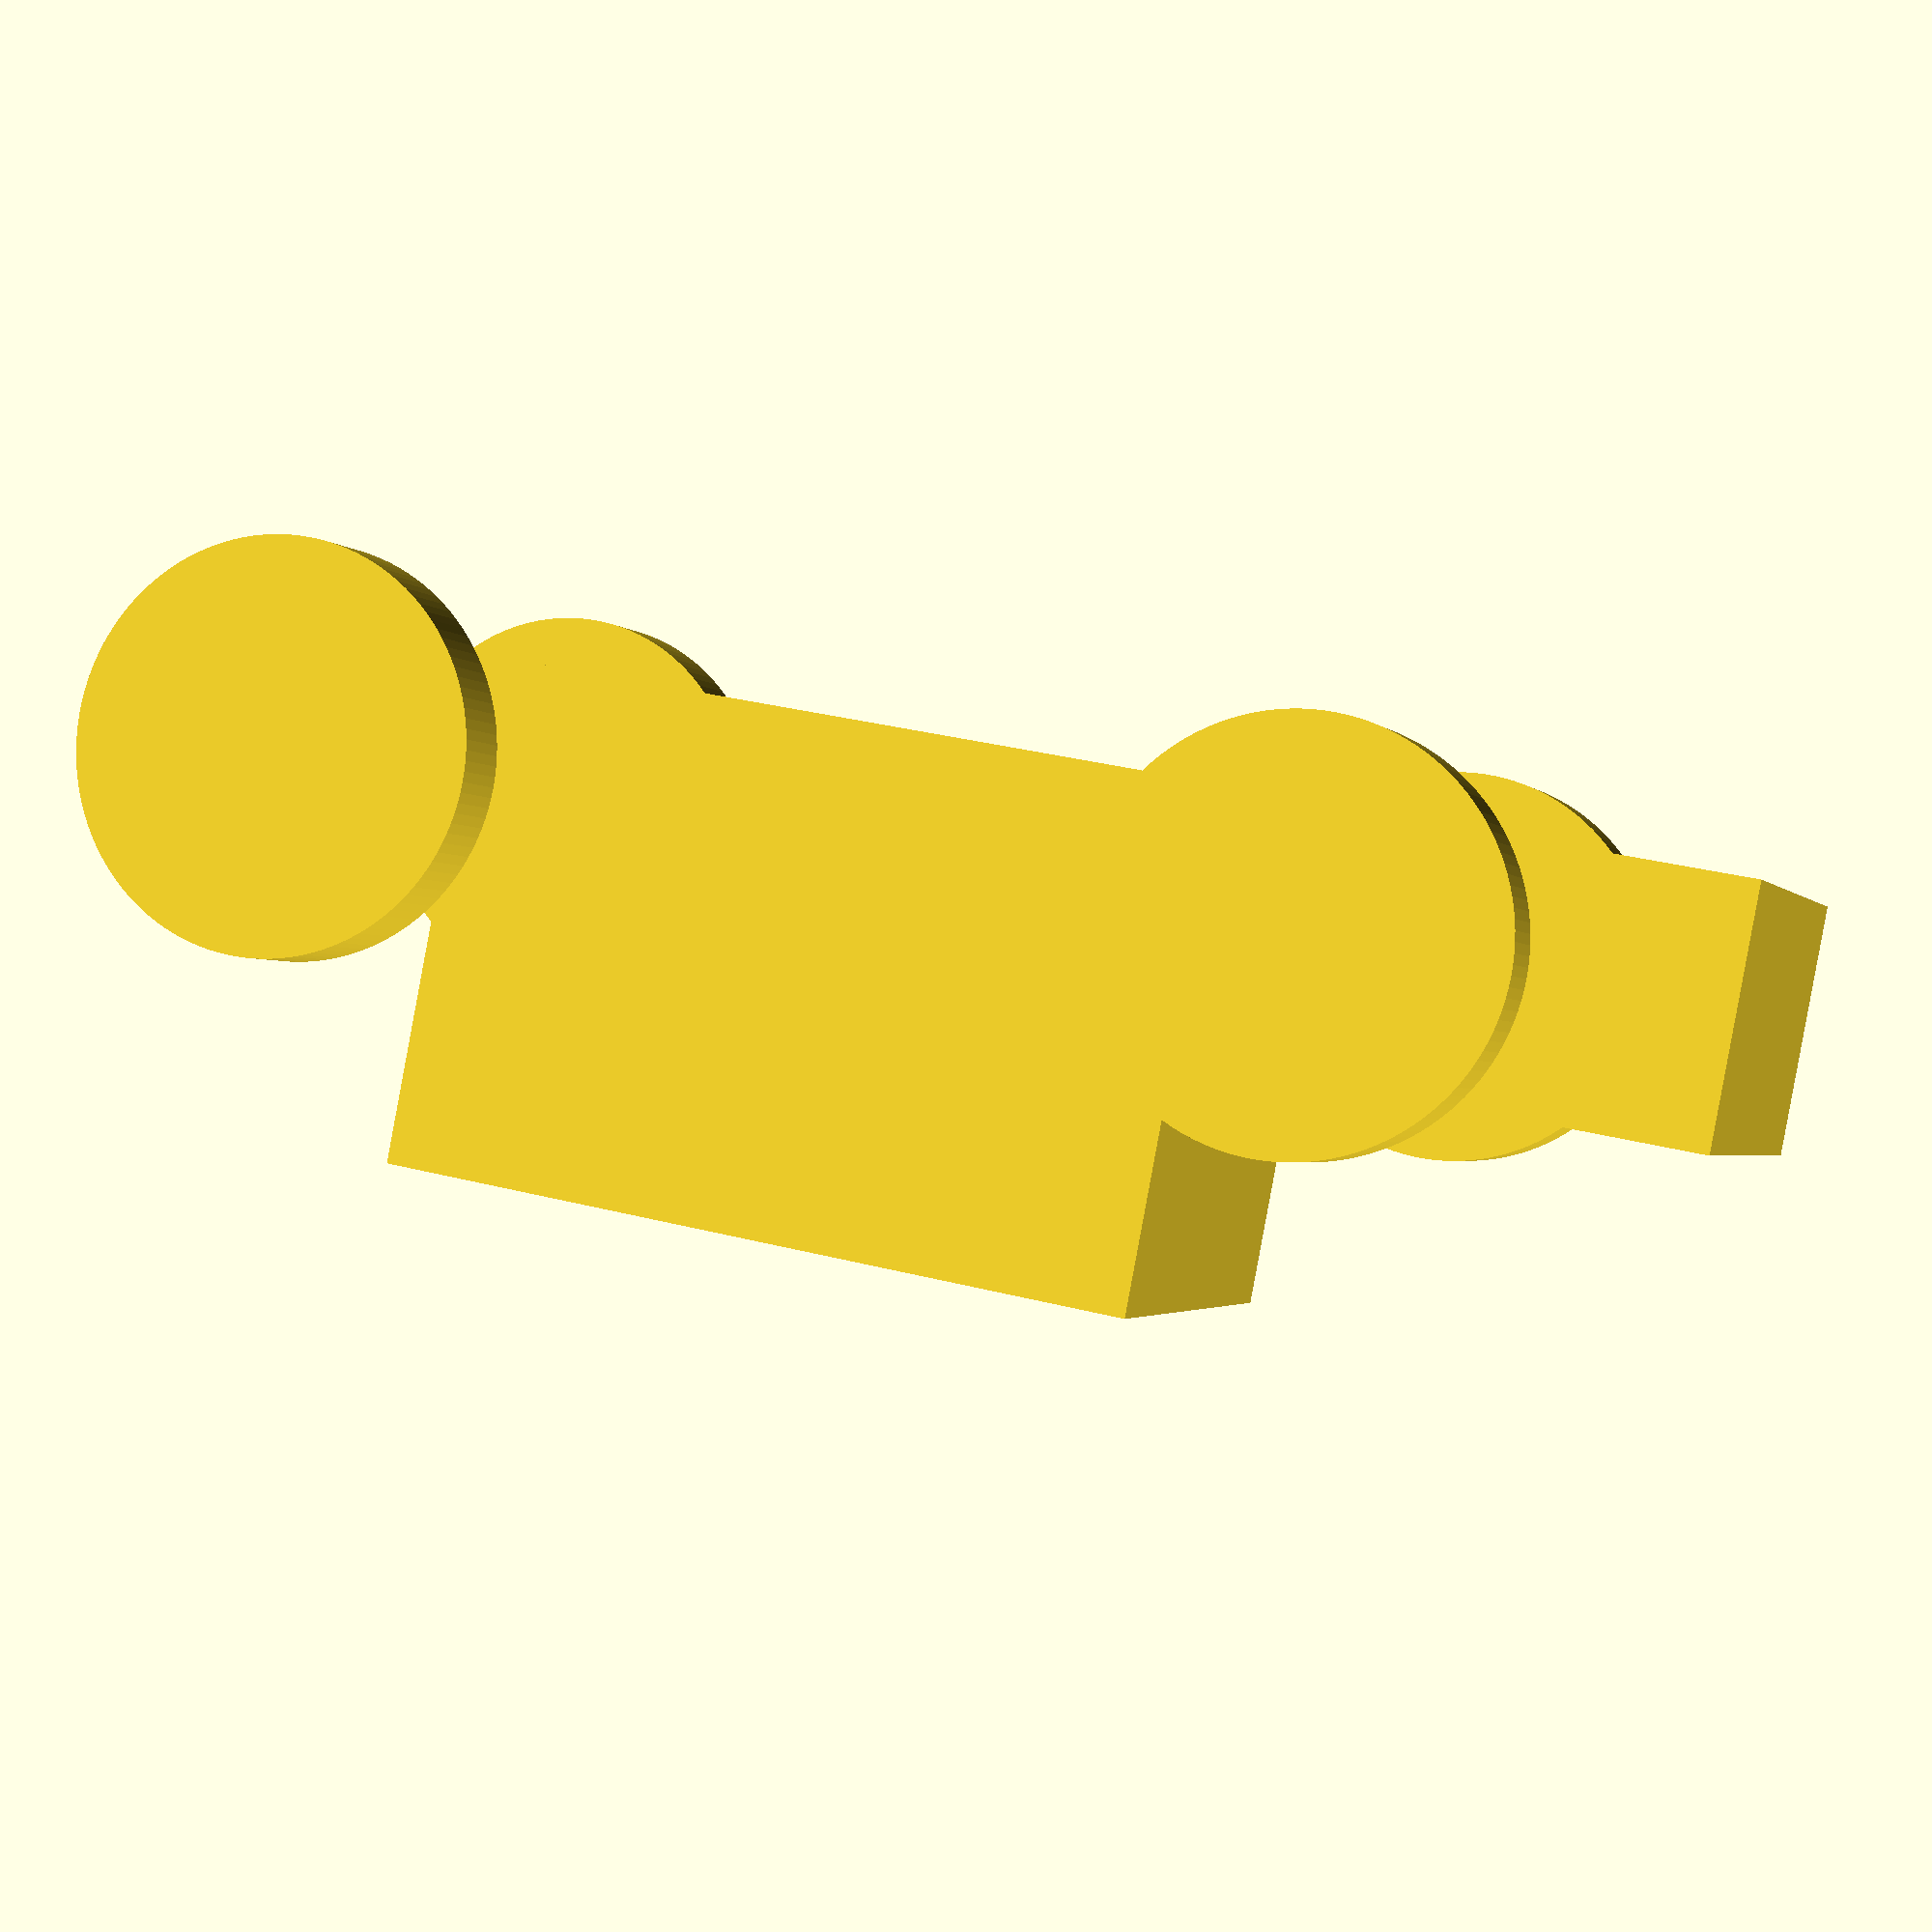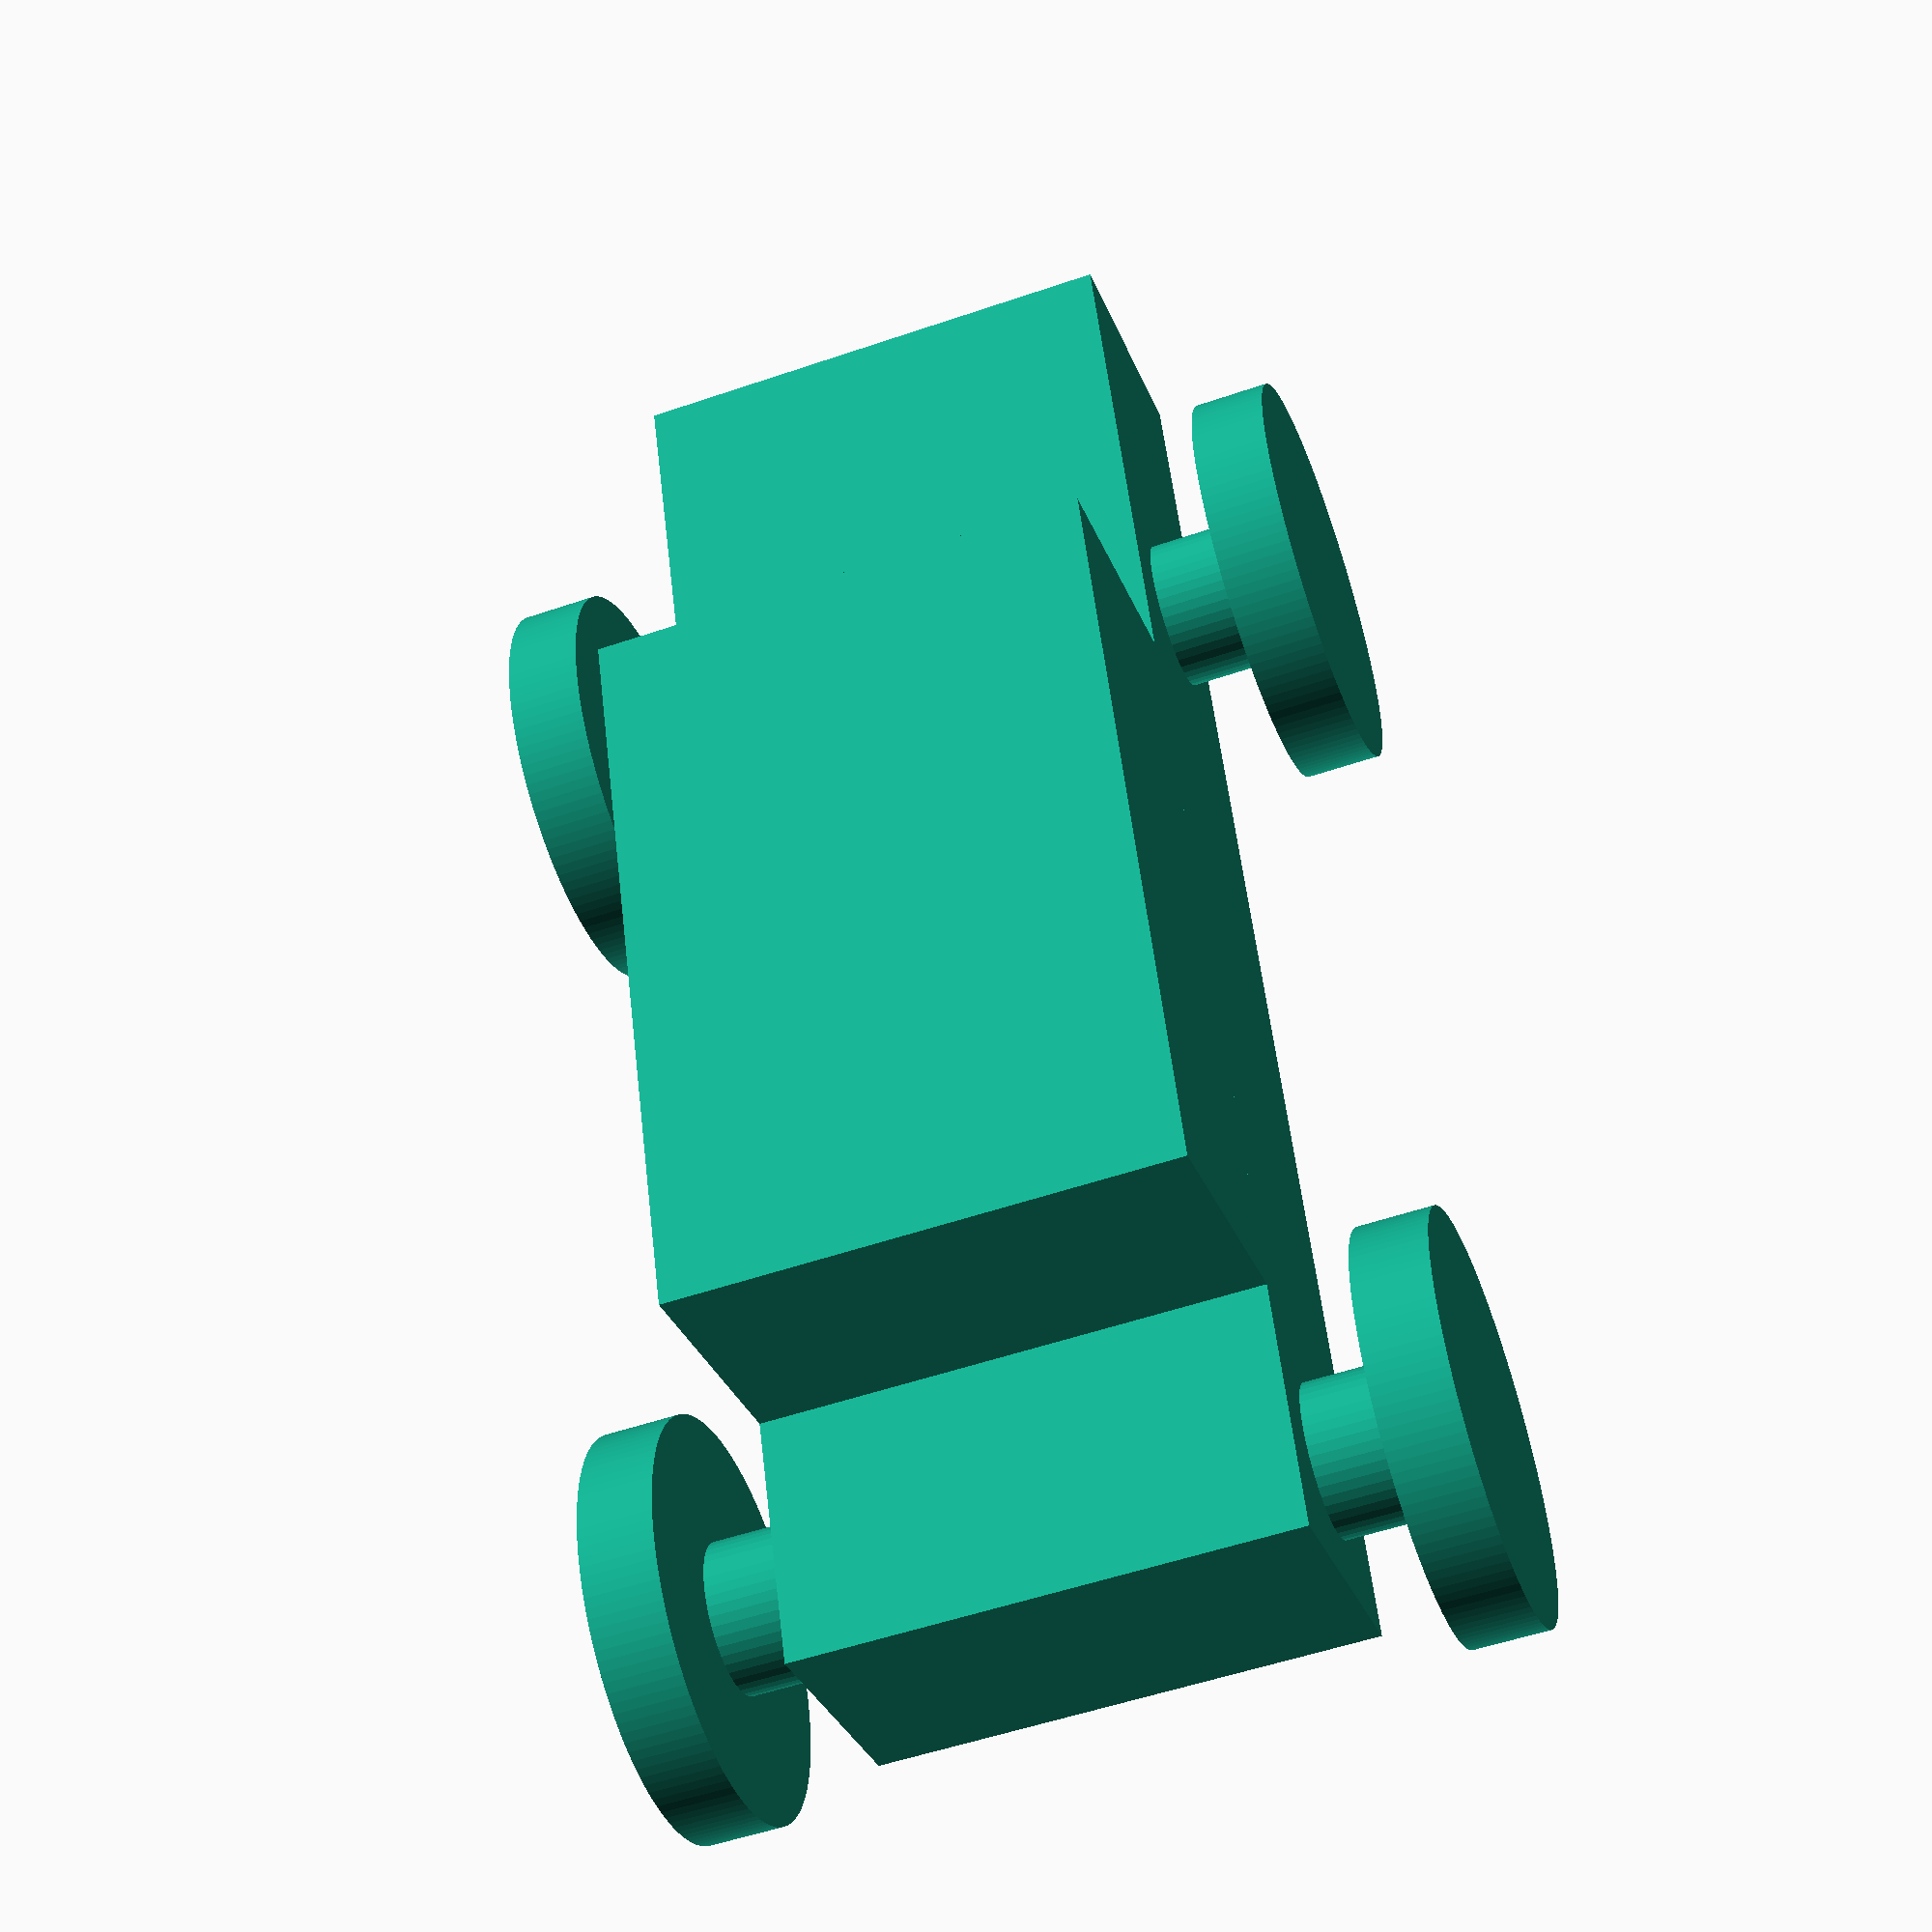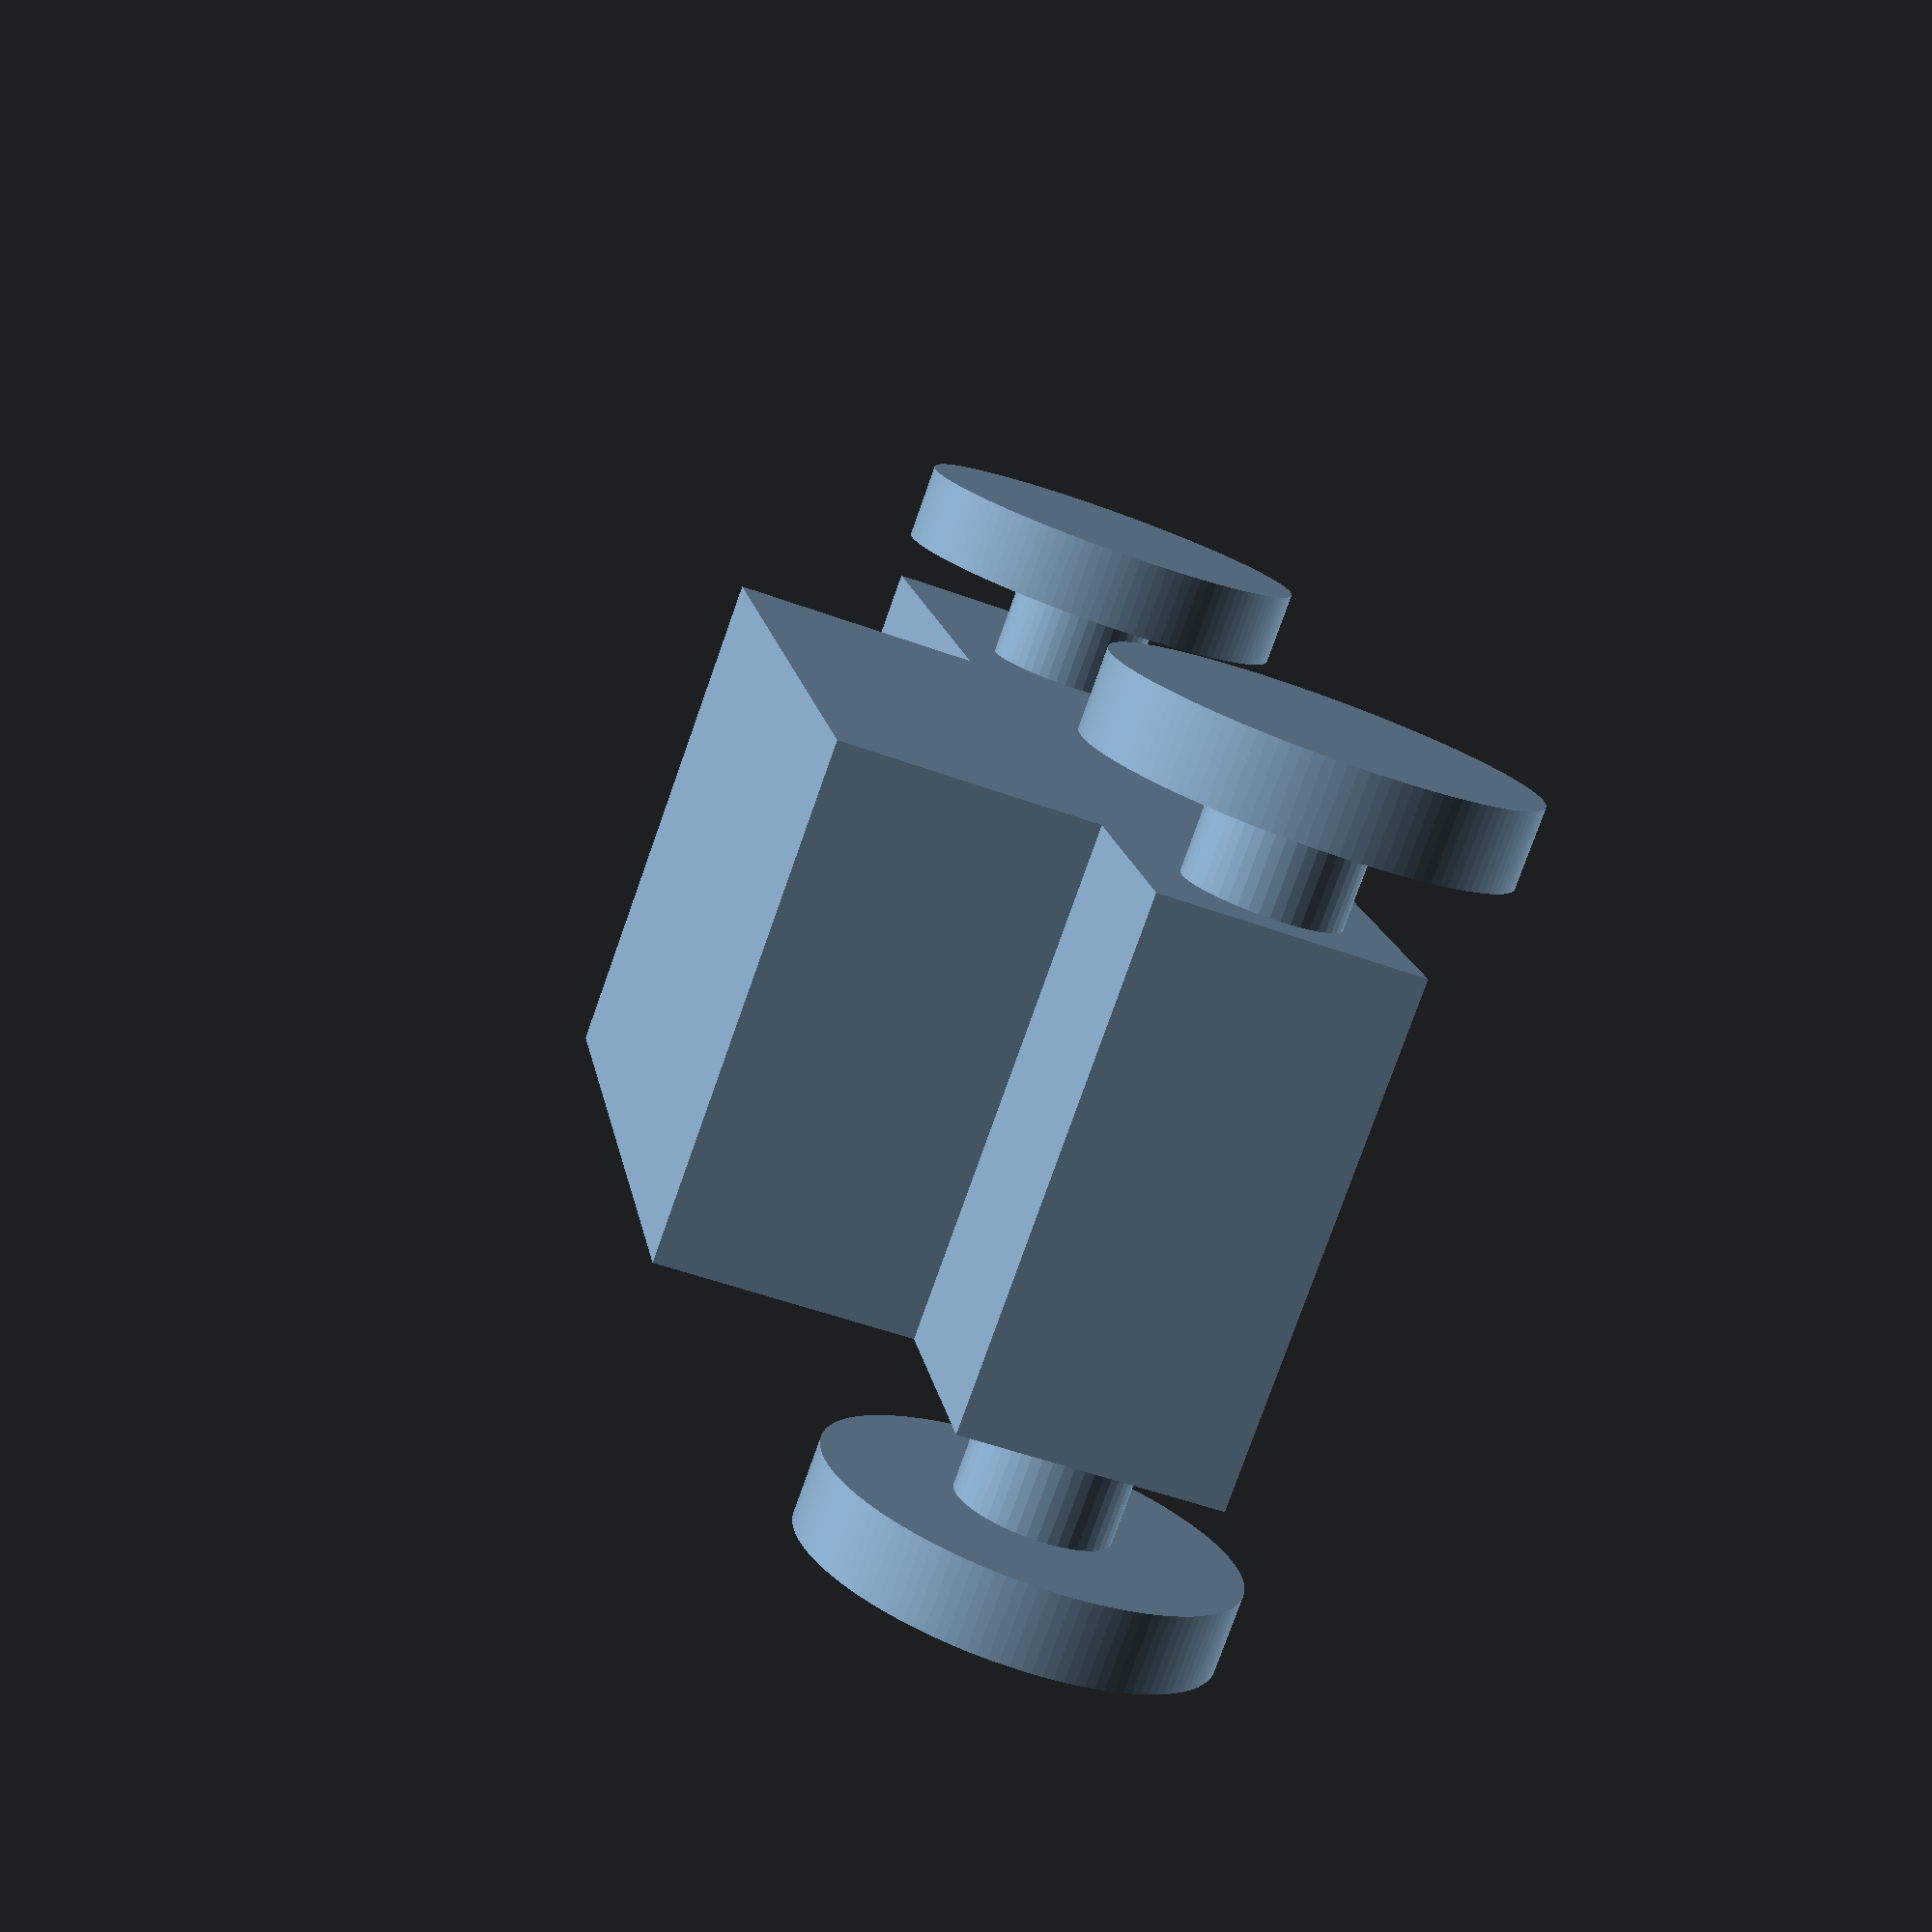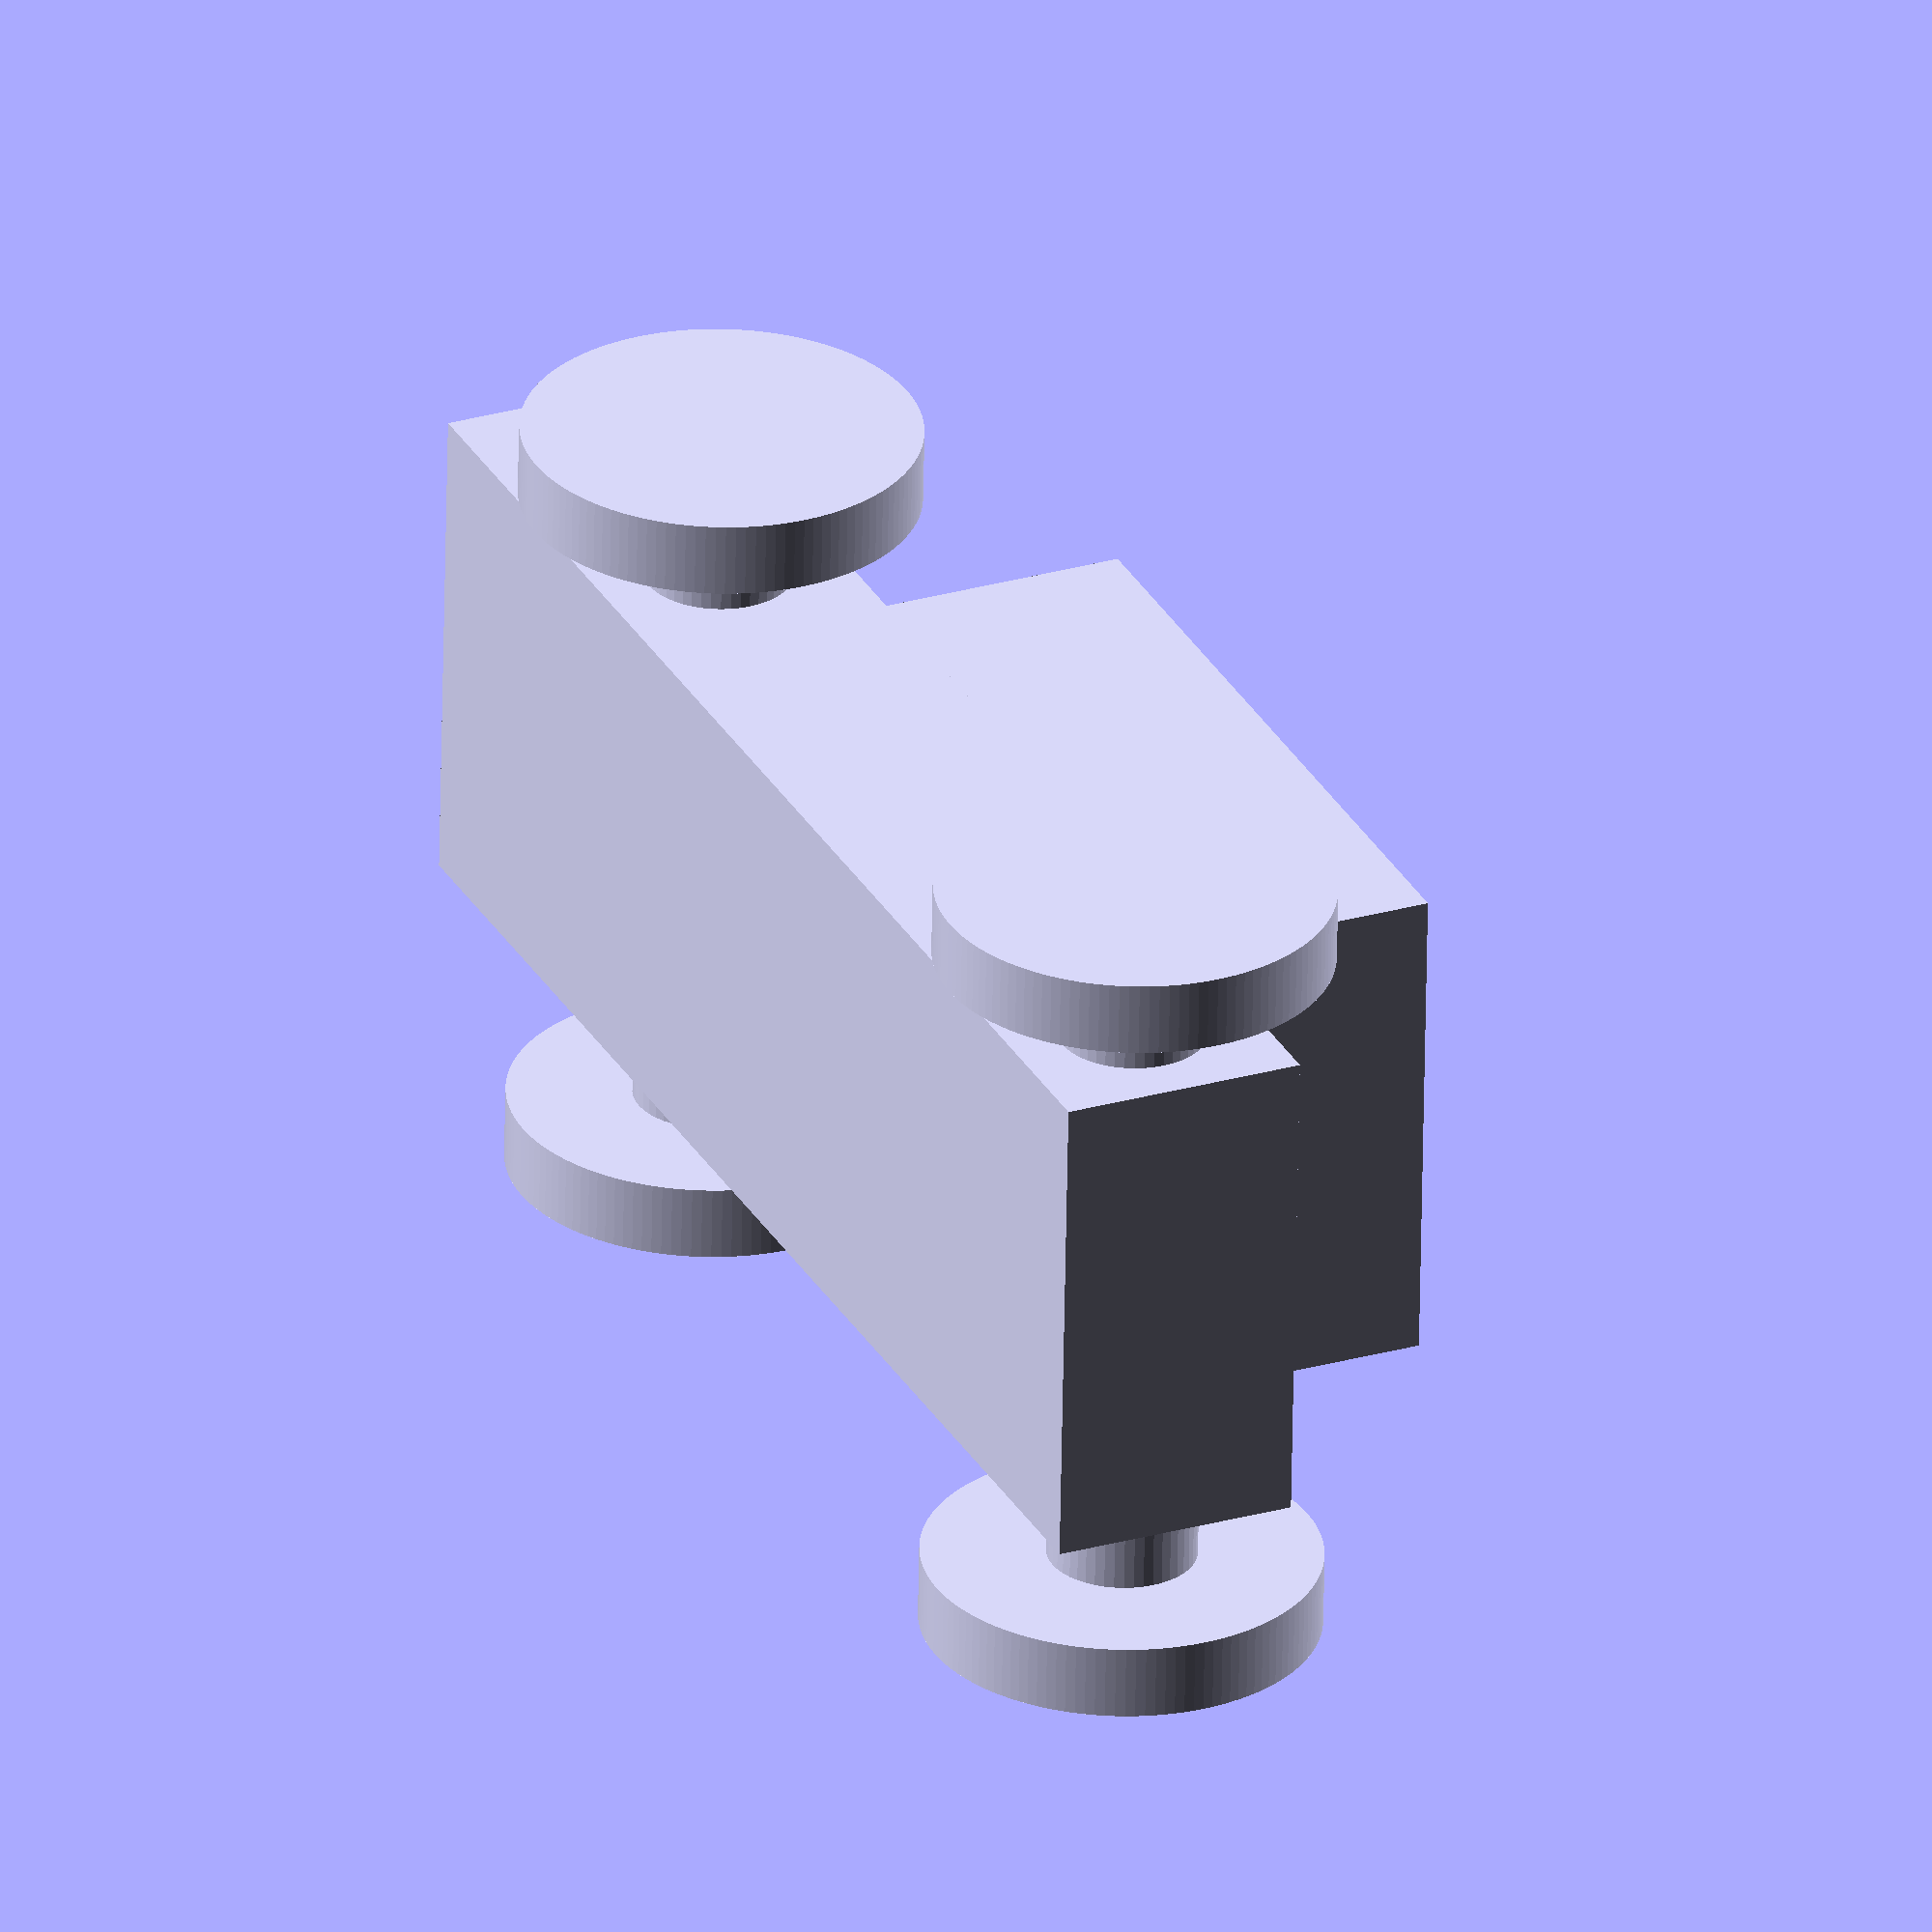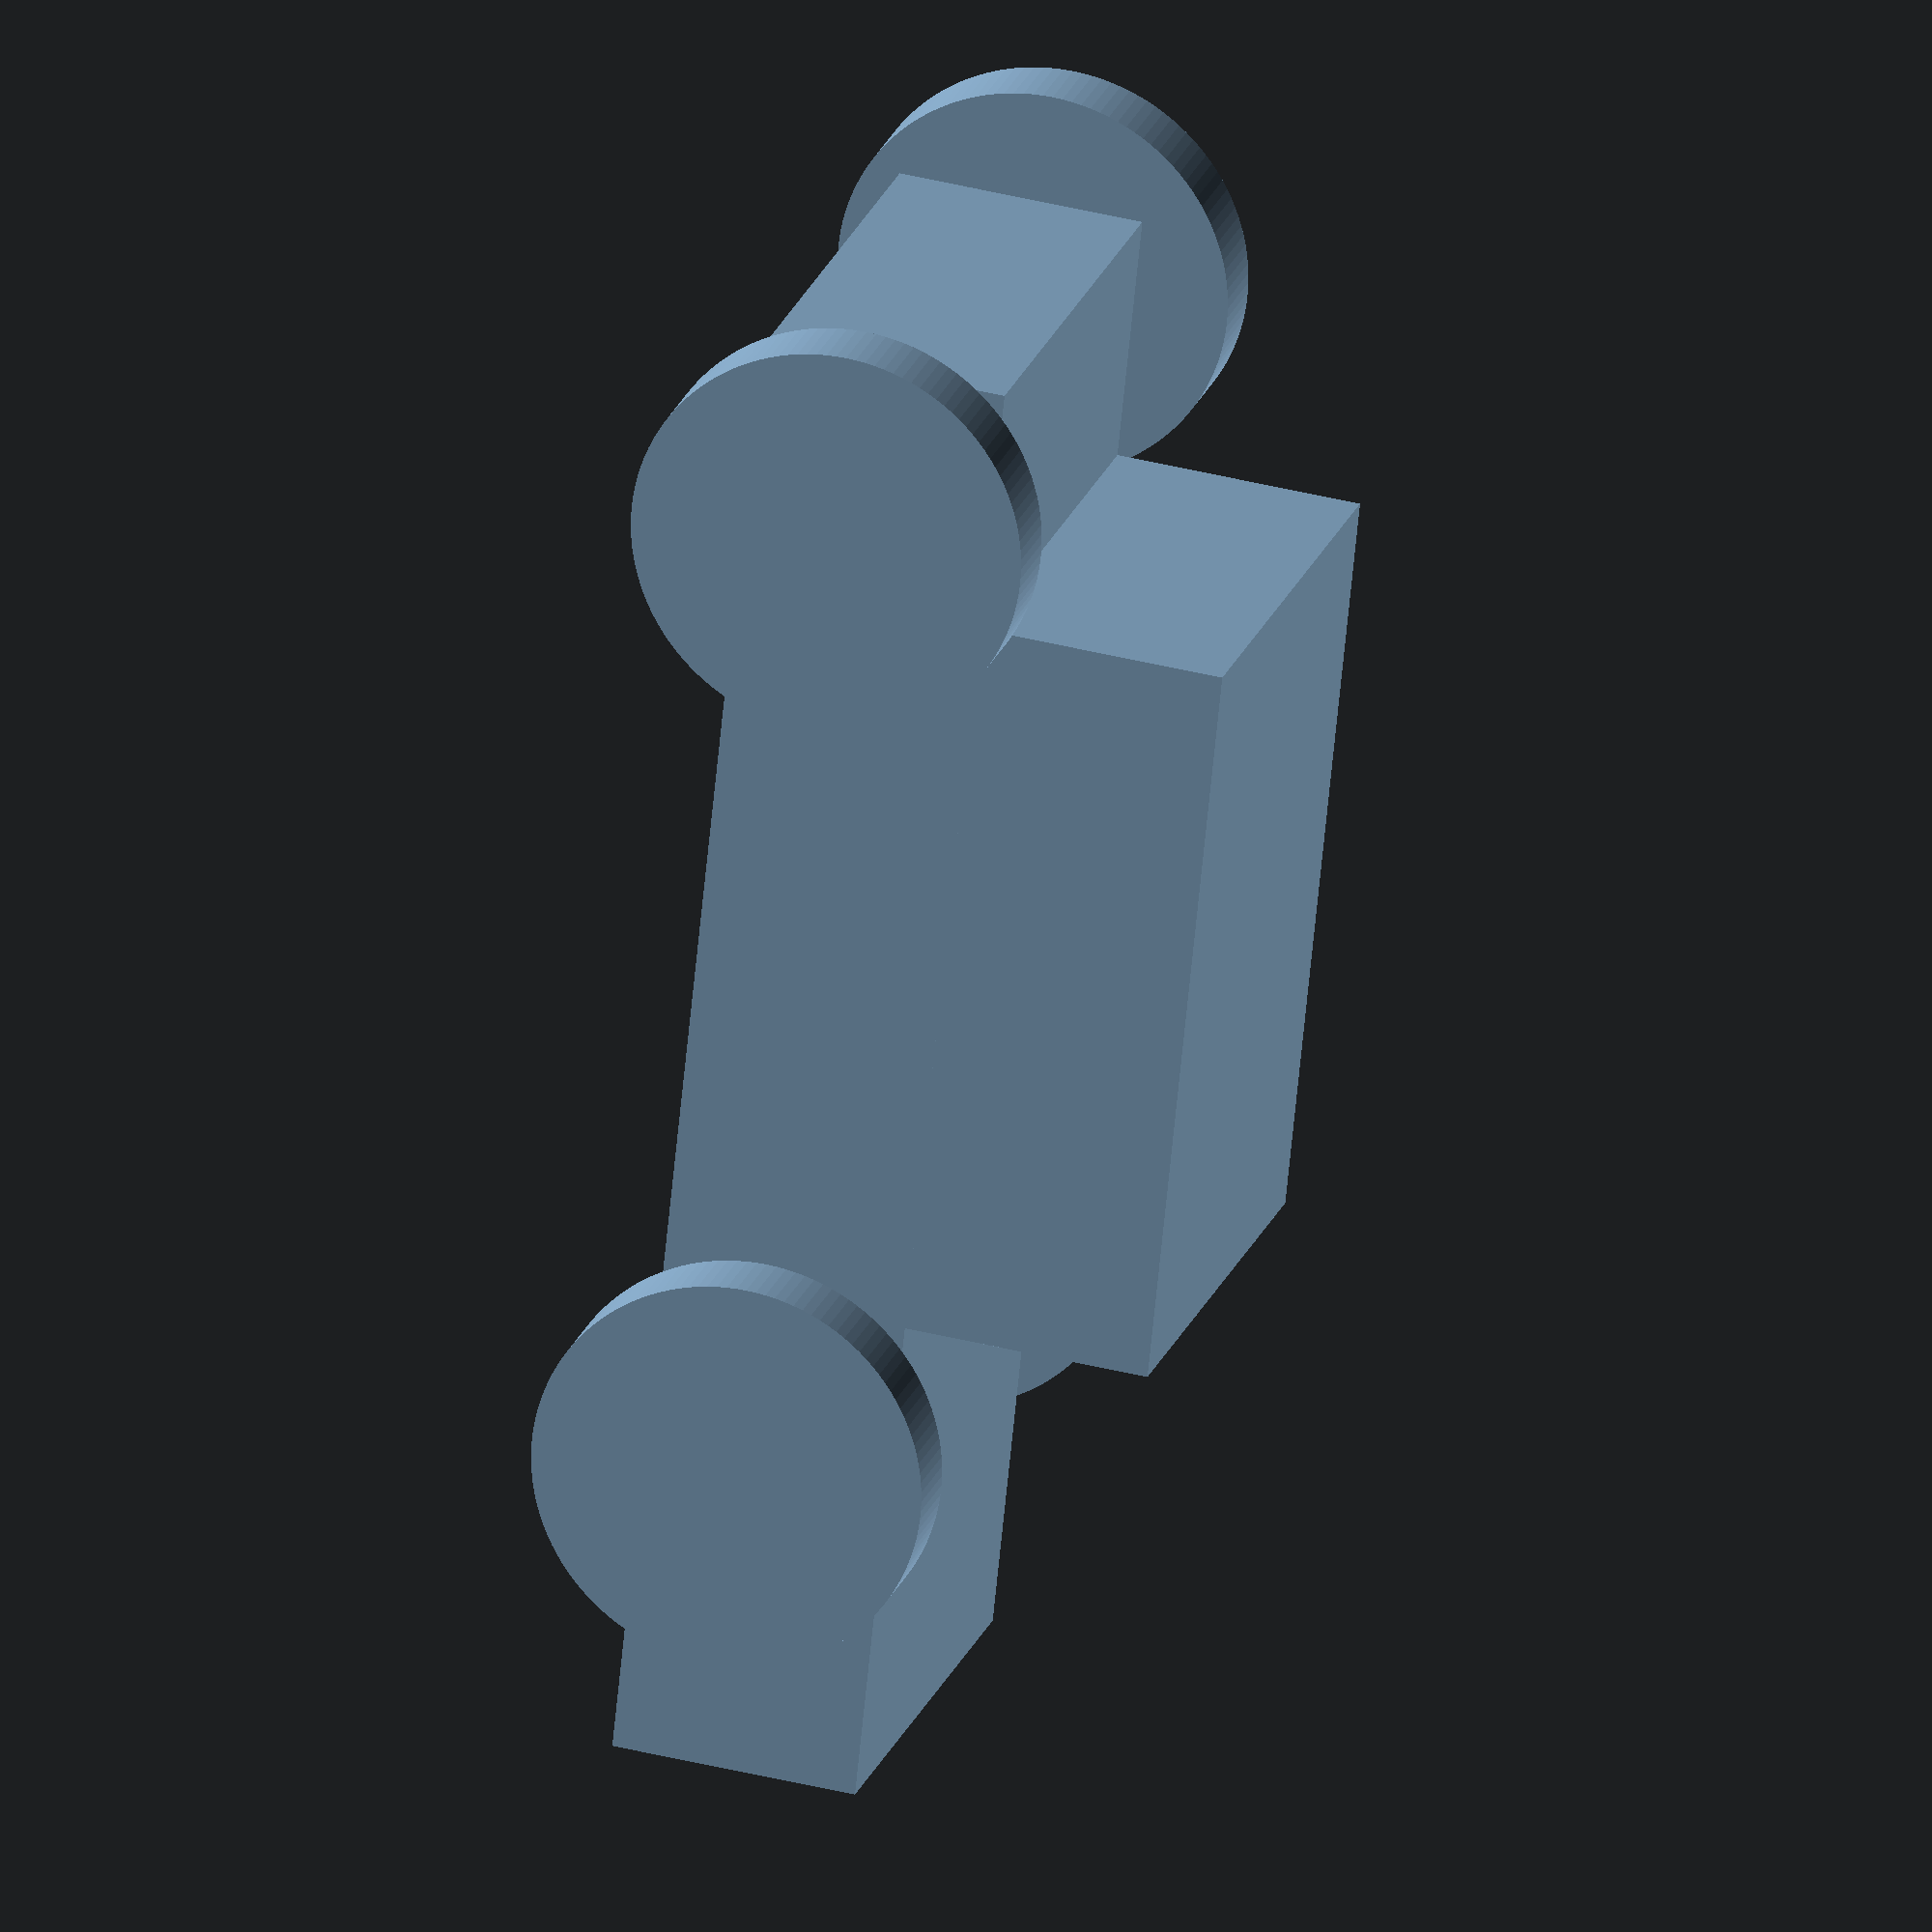
<openscad>
// Chapter Two

// https://openscad.org/documentation.html#tutorial
// https://en.wikibooks.org/wiki/OpenSCAD_Tutorial/Chapter_2

// The cylinder primitive and rotating objects

// resolution settings
$fa = 1;
$fs = 0.4;

wheel=8;//whell radius
axel=3;//axel radius

// car chassis
cube(
    [60,20,10],
    center=true
    );

translate([5,0,10-1E-3]) 
    cube(
        [30,20,10],
        center=true
        );

// front wheel left
translate([-15,-15,0]) 
rotate([90,0,0])
    cylinder(h=3,r=wheel,,center=true);
// front axel left
translate([-15,-10,0]) 
rotate([90,0,0])
    cylinder(h=7,r=axel,,center=true);
// front wheel right
translate([-15,15,0]) 
rotate([90,0,0])
    cylinder(h=3,r=wheel,center=true);
// front axel right
translate([-15,10,0]) 
rotate([90,0,0])
    cylinder(h=7,r=axel,,center=true);
// back wheel left
translate([25,-15,0]) 
rotate([90,0,0])
    cylinder(h=3,r=wheel,center=true);
// back axel left
translate([25,-10,0]) 
rotate([90,0,0])
    cylinder(h=7,r=axel,,center=true);
// back wheel right
translate([25,15,0]) 
rotate([90,0,0])
    cylinder(h=3,r=wheel,center=true);
// back axel right
translate([25,10,0]) 
rotate([90,0,0])
    cylinder(h=7,r=axel,,center=true);


</openscad>
<views>
elev=89.0 azim=343.0 roll=169.5 proj=p view=solid
elev=32.1 azim=83.0 roll=19.1 proj=p view=wireframe
elev=231.9 azim=245.2 roll=111.6 proj=p view=wireframe
elev=153.0 azim=357.5 roll=294.1 proj=o view=solid
elev=138.4 azim=109.9 roll=253.2 proj=o view=solid
</views>
